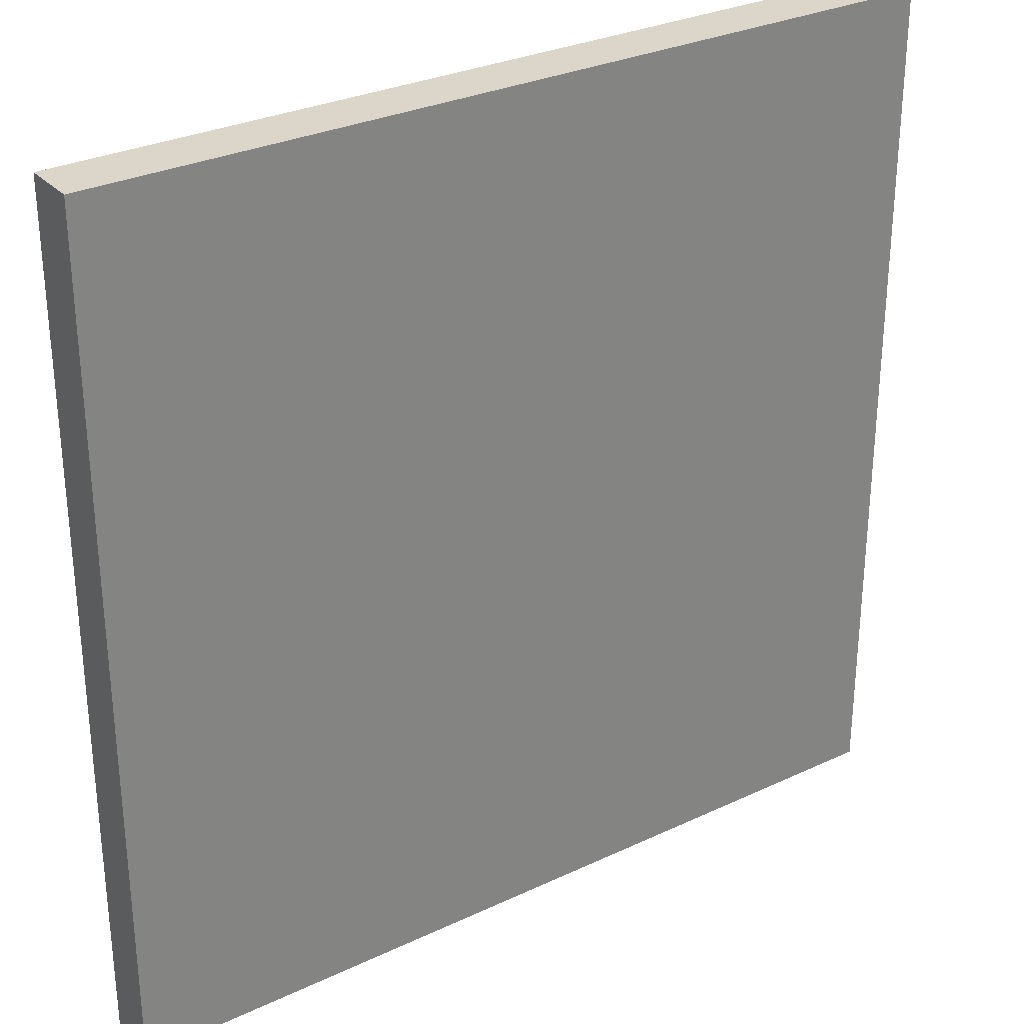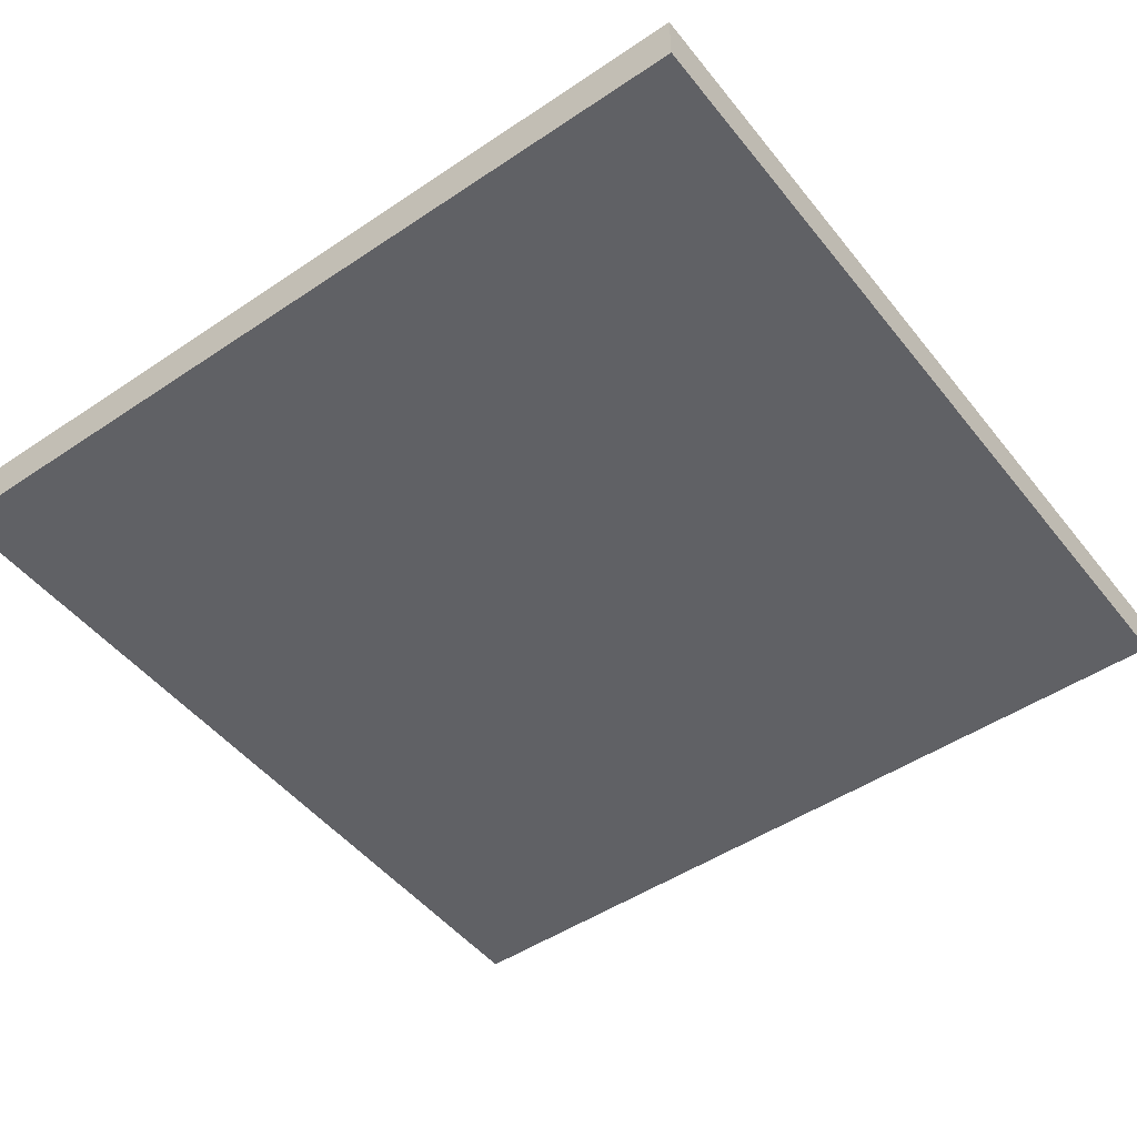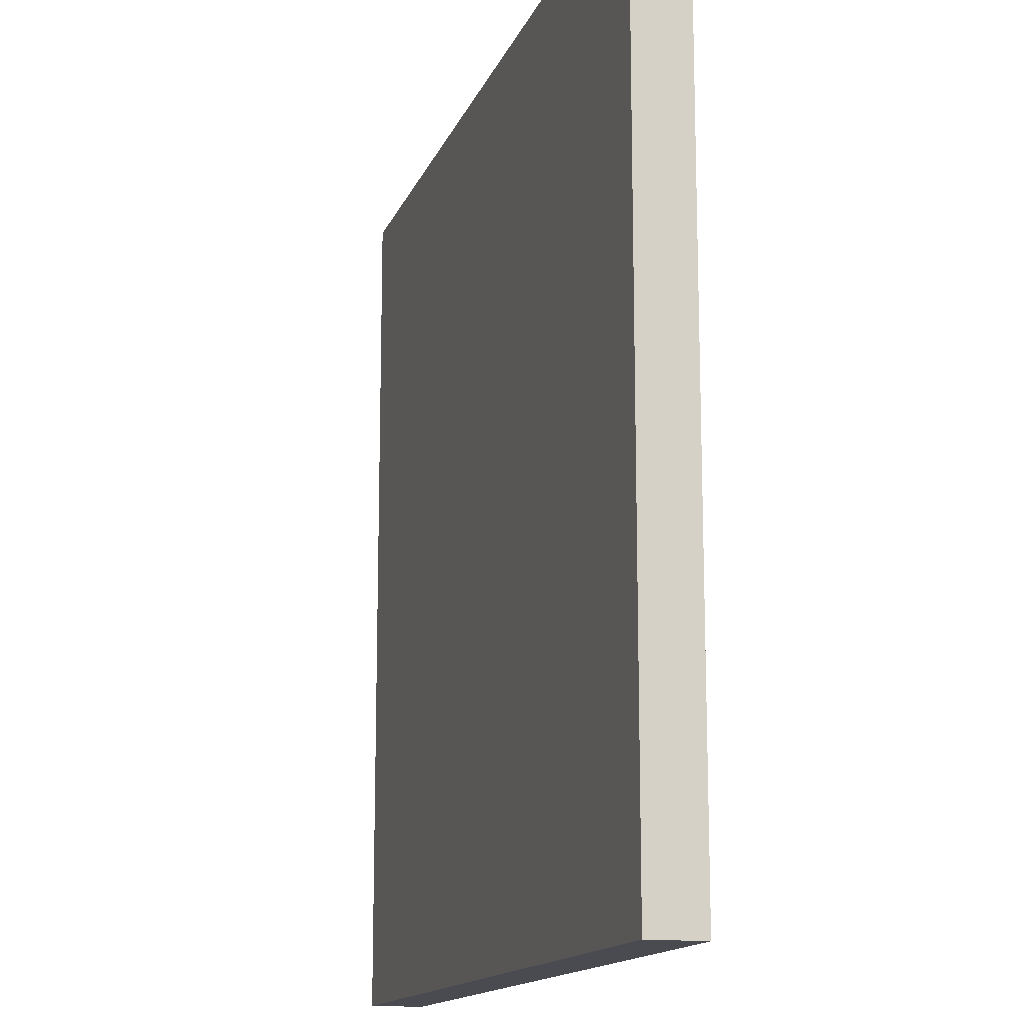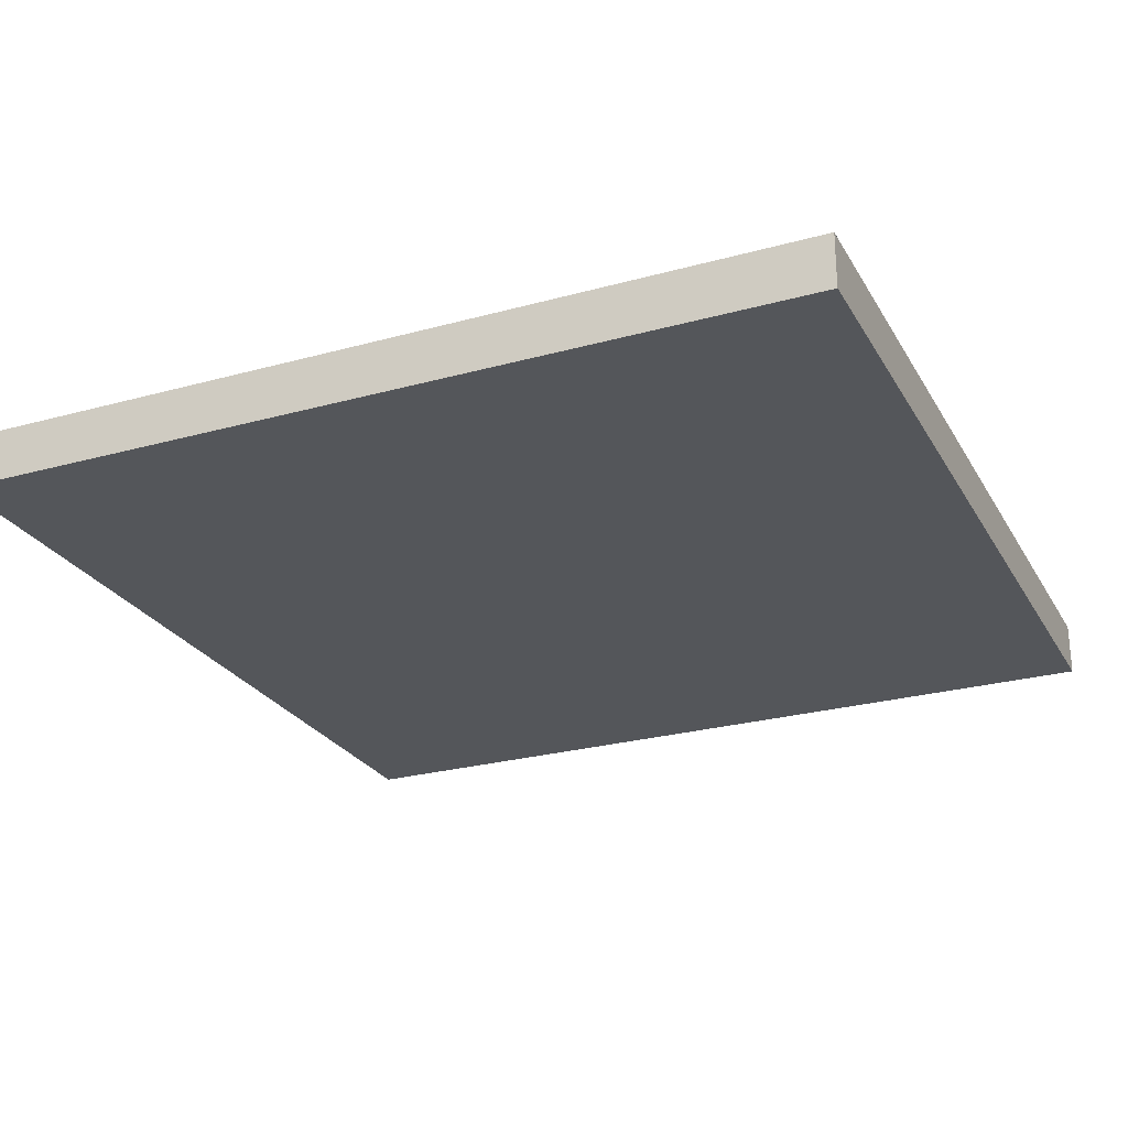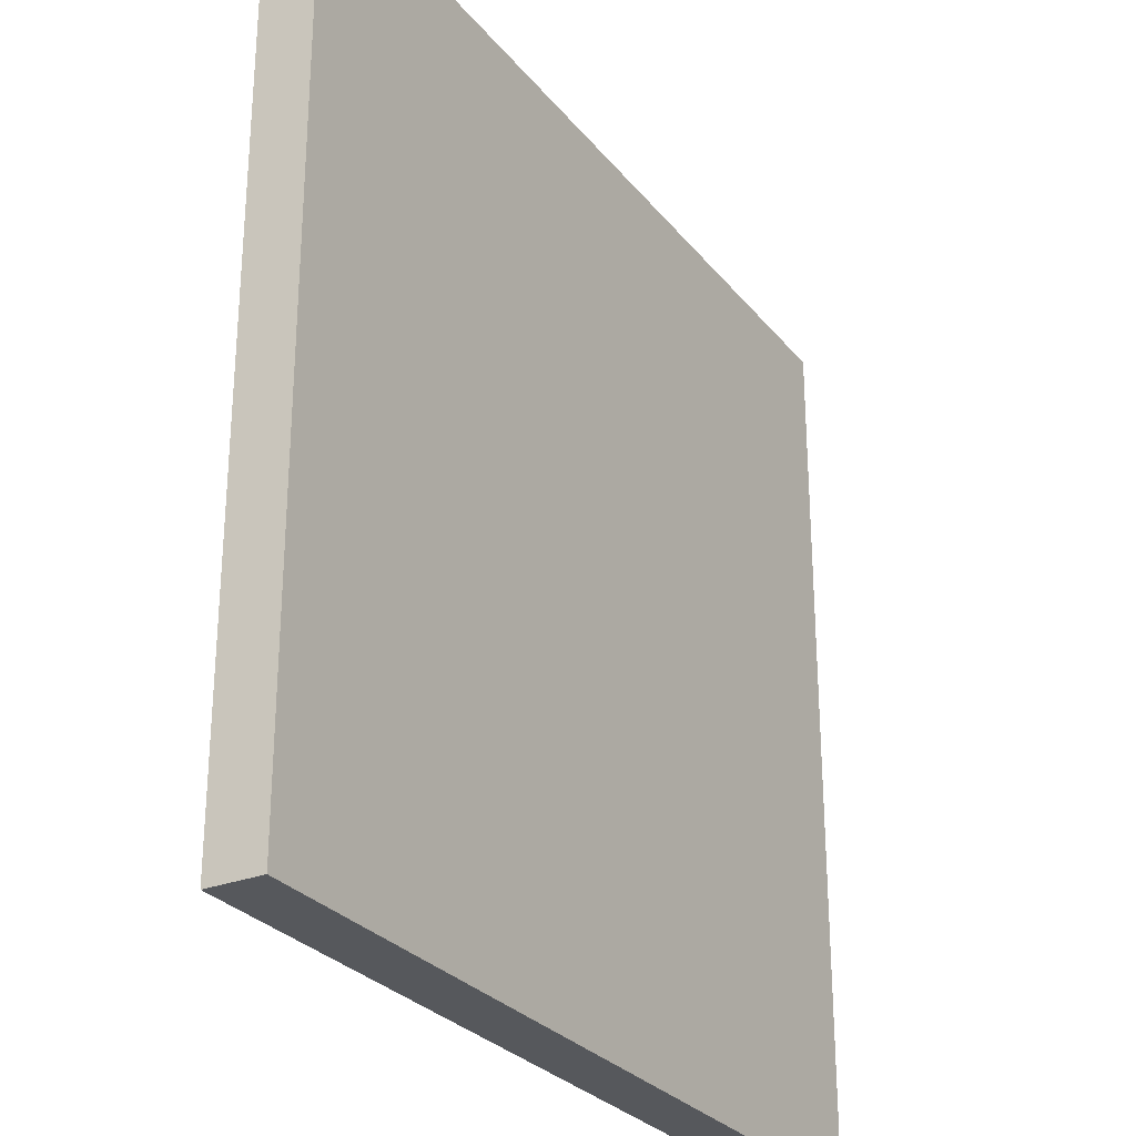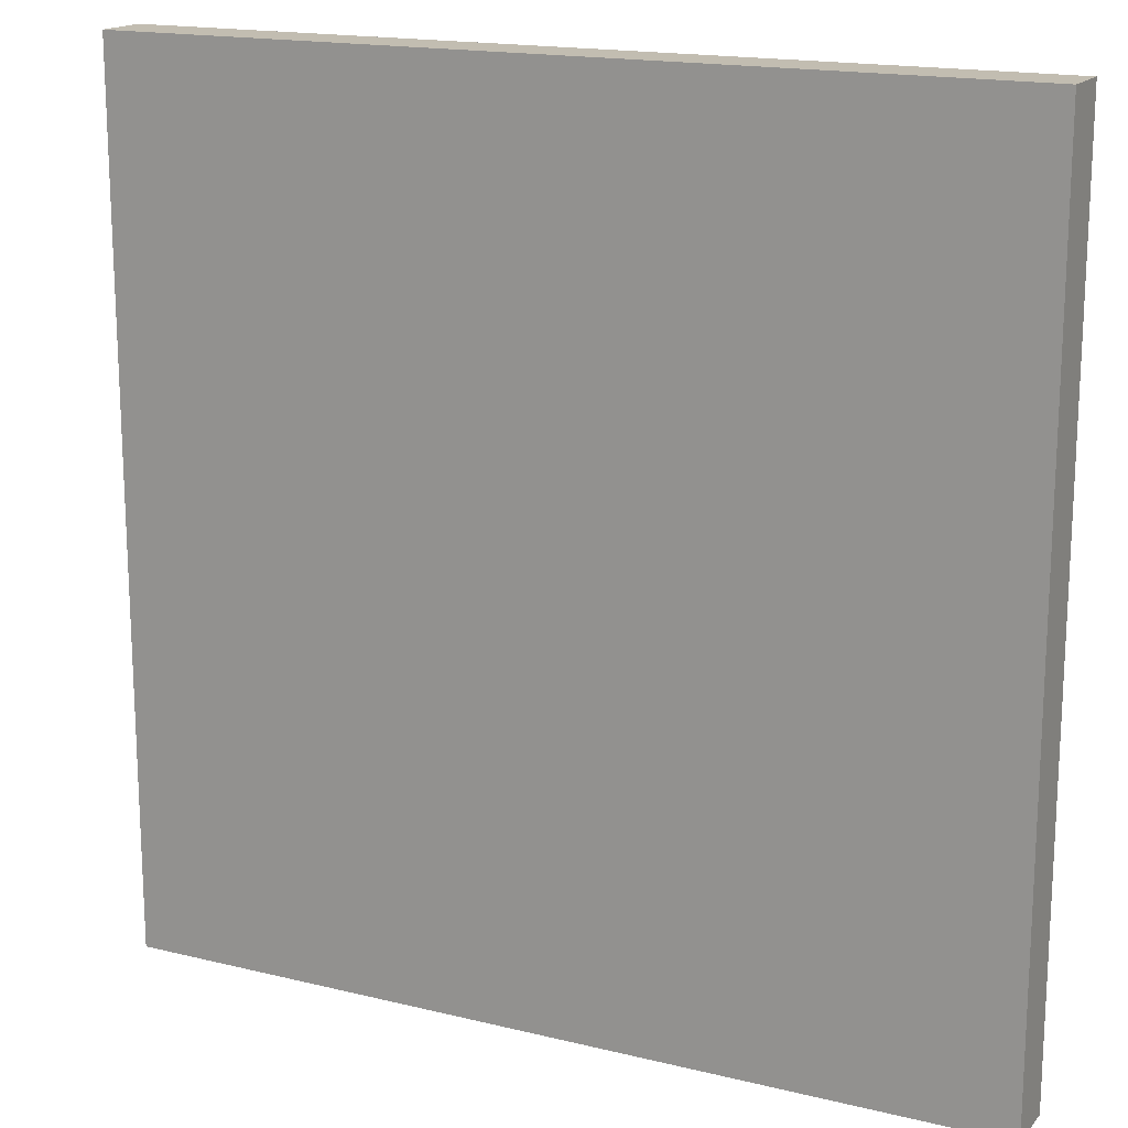
<metadata>
{"format":"obj","ext":"obj","renderer":"f3d","projection":"perspective","resolution":1024,"background":"white","views":[{"elev":29.9,"azim":145.5,"up":"+Z"},{"elev":-48.8,"azim":36.8,"up":"+Y"},{"elev":-14.4,"azim":-106.3,"up":"+Z"},{"elev":-25.7,"azim":113.8,"up":"+Y"},{"elev":-28.1,"azim":-59.5,"up":"+Z"},{"elev":16.8,"azim":26.4,"up":"+Z"}]}
</metadata>
<code>
v 0 0.0625 0
v 0 0.0625 1
v 1 0.0625 1
v 1 0.0625 0
v 0 0 1
v 0 0 0
v 1 0 0
v 1 0 1
f 1 2 3 4
f 5 6 7 8
f 4 7 6 1
f 2 5 8 3
f 1 6 5 2
f 3 8 7 4

</code>
